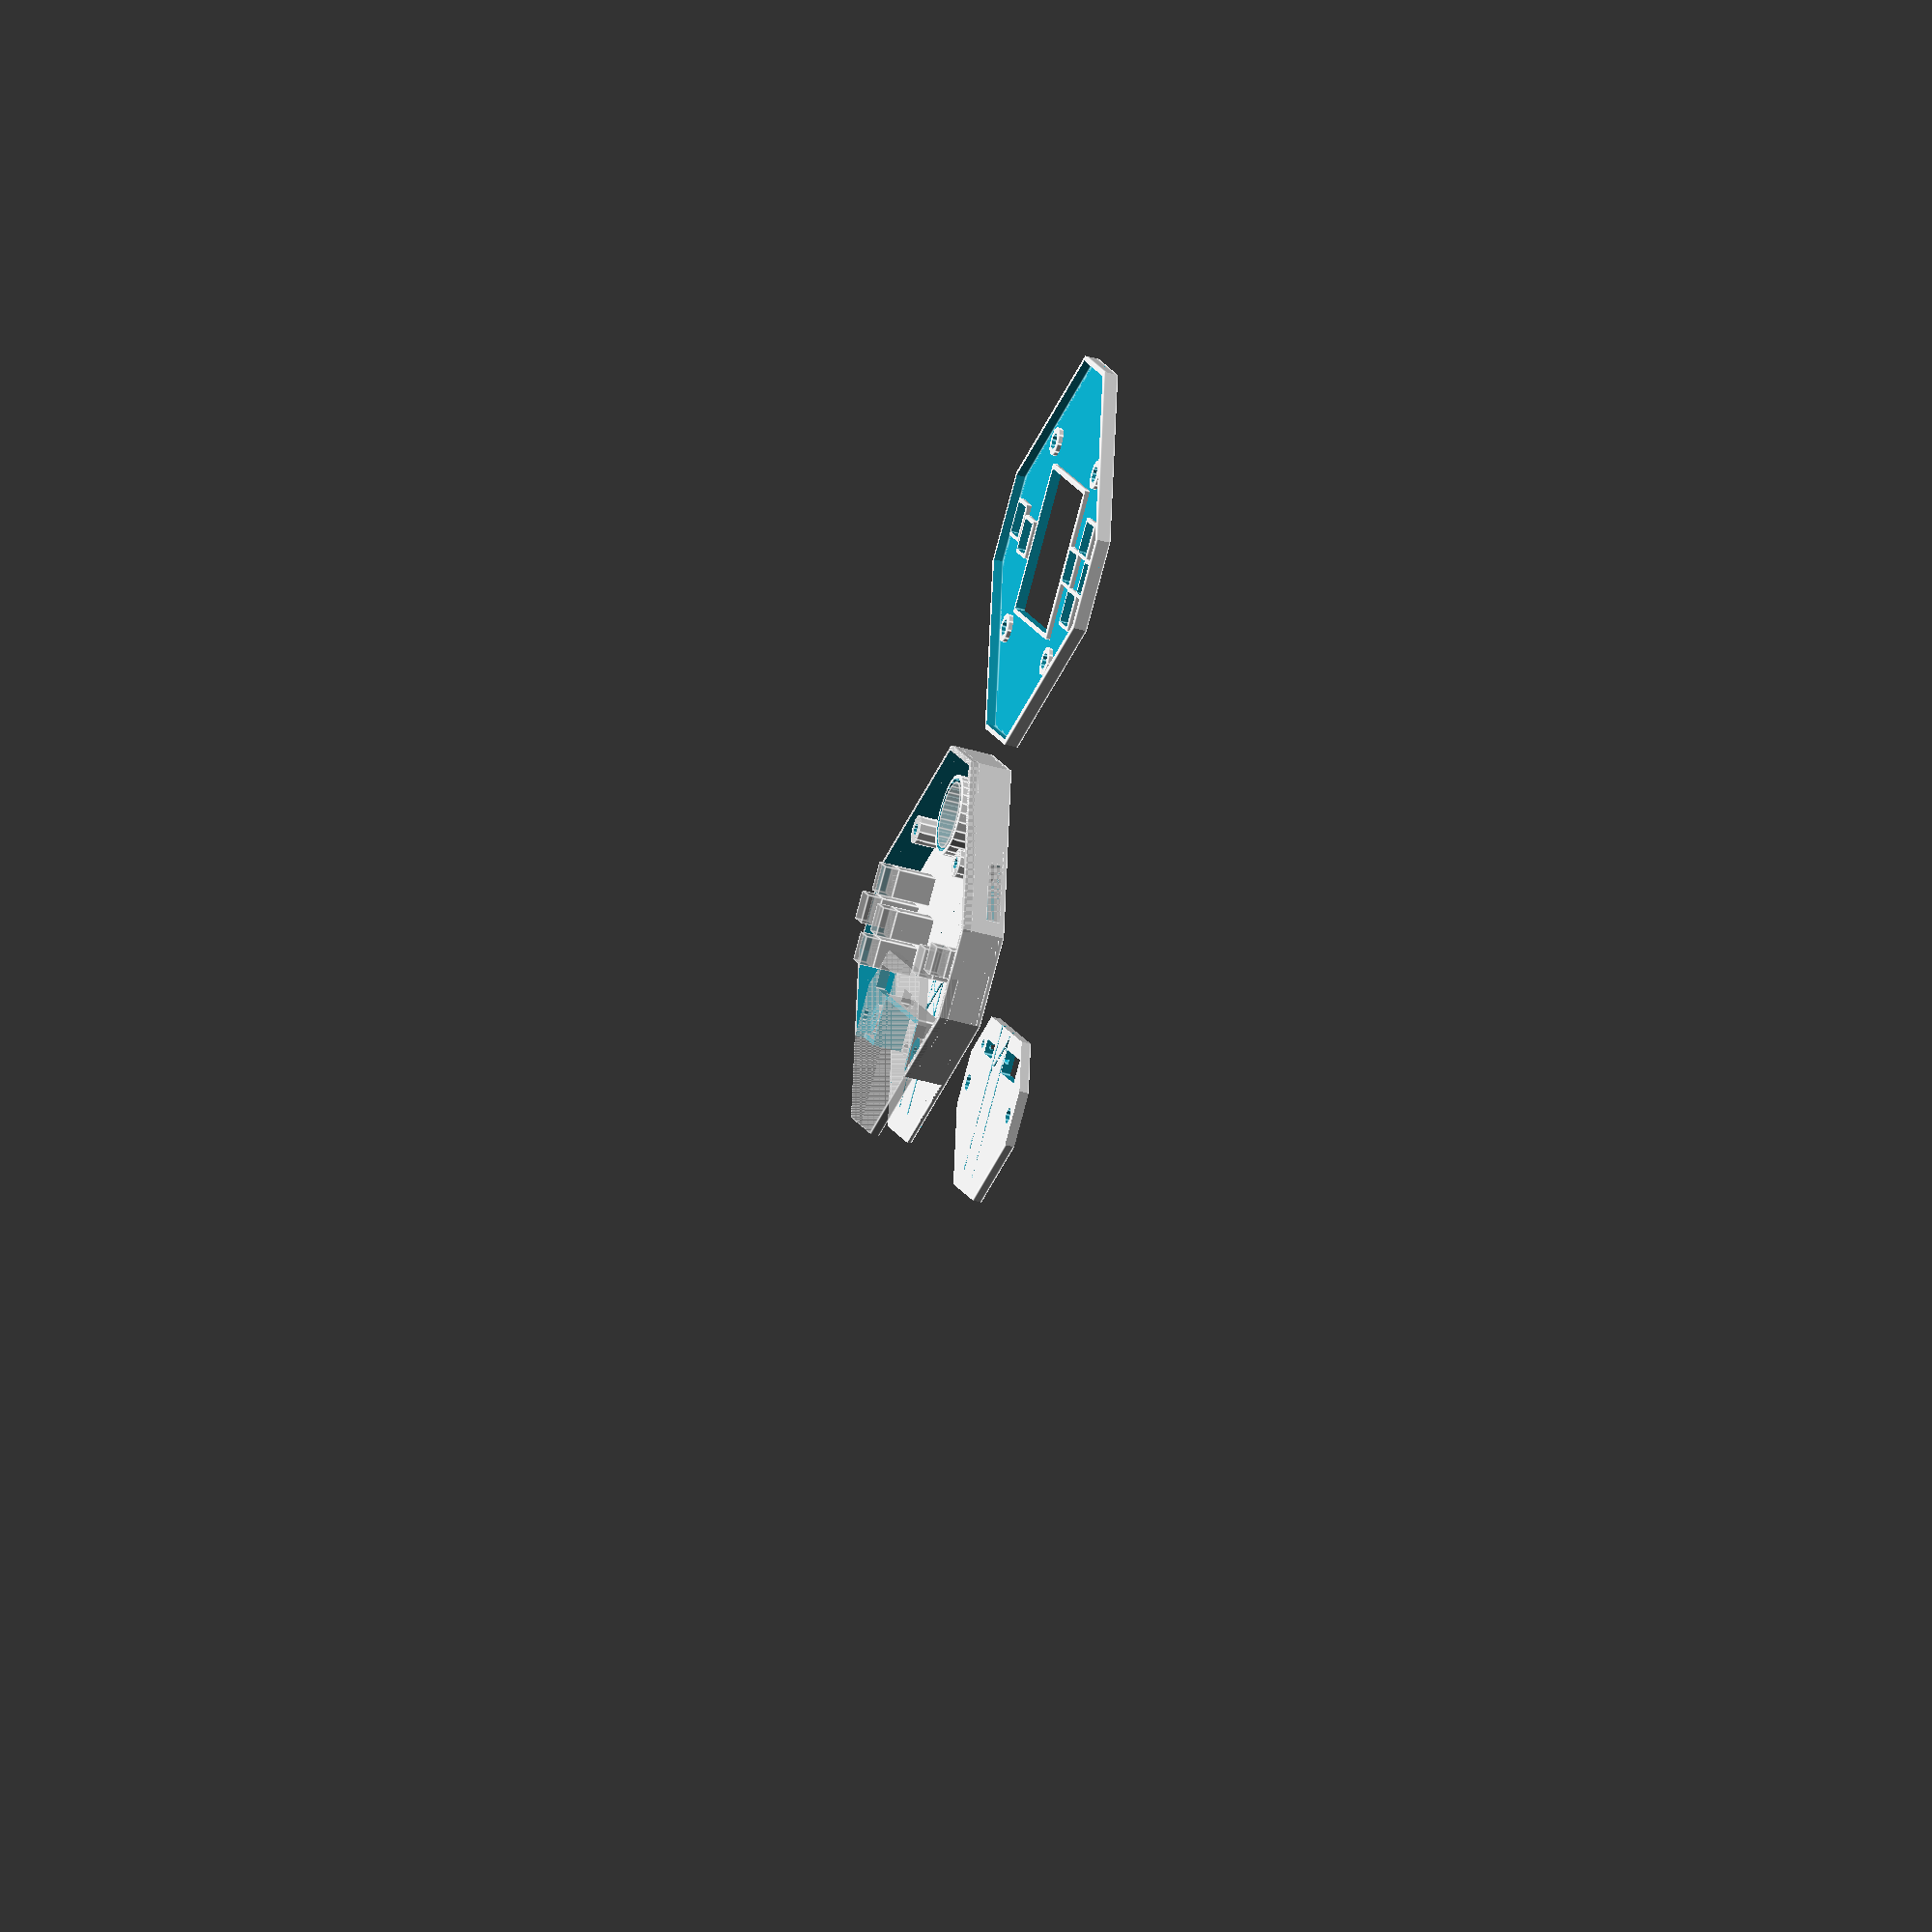
<openscad>
eps = 0.001;
SCREW_R = 1.25;

module main_octagon (h, minus=0) {
    m = minus;
    union () {
        intersection () {
            translate ([-40+m, -40+m, 0]) cube ([80-m*2, 80-m*2, h]);
            rotate ([0, 0, 45]) translate ([-35+m, -35+m, 0]) cube ([70-m*2, 70-m*2, h]);
        }
    }
}

module the_wall (h, minus=0) {
    m = minus;
    difference () {
        main_octagon (h, m);
        translate ([-50, -55+m, 0]) cube ([100, 30, h+1]);
        translate ([-15-m, -45-m, 0]) cube ([30+2*m, 30+2*m, h+1]);
    }
}

module screw_mod (h, r=3) {
    for (x=[-20, 20]) {
        for (y=[-20, 20]) {
            translate ([x, y, 0]) cylinder (h, r=r, $fn=10);
        }
    }
}

module screw_holes () {
    translate ([0, 0, -100]) screw_mod (200, 1.75);
}

module wall_adjust (n) {
    h = 1+3*n;
    difference () {
        intersection () {
            translate ([-24, -105, h]) cube ([50-2, 100, 100]);
            translate ([0, 10, 0]) rotate ([0, 0, -135]) cube ([100, 100, 100]);
        }
    }
}

module wire_paths (h) {
    union () {
        for (s=[-1, 1]) {
            translate ([-0.5+4*s, -35, 0]) cube ([1, 35, h]);
            translate([0, -10, 0]) rotate ([0, 0, 45*s])
                translate ([-6, -0.5, 0]) cube ([12, 1, h]);
        }
    }
}

module button (h, minus) {
    translate ([-minus, -minus, 0]) cube ([6+minus*2, 6+minus*2, h]);
}

module buttons (h=3, minus=0) {
    // Cross
    translate ([-38, -3, 0]) button (h, minus);
    translate ([-23, -3, 0]) button (h, minus);
    translate ([-30.5, -10.5, 0]) button (h, minus);
    translate ([-30.5, 4.5, 0]) button (h, minus);
    // AB
    translate ([20, -4, 0]) button (h, minus);
    translate ([29, -2, 0]) button (h, minus);
}

module headers (n=5) {
    rotate ([0, 0, 45]) translate ([23, -3*n-3, 1+eps]) cube ([12, 3*n, 3]);
}

module t3_base () {
    union () {
        difference () {
            union () {
                // Base Plate
                main_octagon (1);
                // Perimeter Wall
                difference () {
                        the_wall (9, 0);
                    the_wall (100, 1);
                }
                // Speaker wall
                translate ([0, 27, 0]) cylinder (8, d=17);
                // Screw Base
                screw_mod (9);
                // Button Supports
                buttons(9);
                // Header Support
                rotate ([0, 0, 45]) translate ([24, -22, 1+eps]) cube ([3, 22, 4]);
            }
            // Speaker hole
            translate ([0, 27, 1]) cylinder (100, d=15.5);
            translate ([0, 27, -1]) cylinder (100, d=5, $fn=10);
            // Wire paths
            translate ([0, 0, 0.25]) wire_paths (0.751);
            // Small Wall Adjustment
            wall_adjust (2);
            // Screw Holes
            translate ([0, 0, -1]) screw_mod (100, SCREW_R);
            // Header Holes
            headers (5);
        }
    }
}

module t3_battery_cover () {
    union () {
        difference () {
            intersection () {
                union () {
                    main_octagon (2-eps);
                }
                wall_adjust (-1);
            }
            screw_holes ();
            translate ([0, -1, 1]) wire_paths (1);
            // Capacitor Hole
            translate ([5, -13.5, -2]) cube ([12.5, 5, 5]);
            // Wire to Cap
            translate ([0, -11.5, 1]) cube ([10, 1, 1]);
            // Diode Hole
            translate ([-13, -12.5, -2]) cube ([7, 3, 5]);
            // Wire from Diode
            translate ([-16, -11.5, -0.75]) cube ([5, 1, 2]);
            // Hole Out
            translate ([-16, -11, -2]) cylinder (5, r=1, $fn=10);
        }
    }
}

module t3_top () {
    union () {
        difference () {
            union () {
                difference () {
                    main_octagon (3);
                    translate ([0, 0, 1]) main_octagon (100, 1);
                }
                screw_mod (2);
                translate ([-15-1, -15-1, 0]) cube ([30+2, 30+2, 2]);
                buttons (2, 1);
            }
            screw_holes ();
            translate ([-15, -15, -1]) cube ([30, 30, 100]);
            translate ([0, 0, -1]) buttons (100, 0.25);
        }
    }
}

union () {
    translate ([0, 0, 0]) t3_base ();
    translate ([70, 0, 0]) t3_battery_cover ();
    translate ([0, 85, 0]) scale ([-1, 1, 1]) t3_top (1);
}

module extra_parts () {
    // Bat cover
    translate ([0, 0, 9]) rotate ([0, 180, 0]) t3_battery_cover ();
    // Speaker
    translate ([0, 27, 1]) cylinder (7, d=14);
    // Headers
    headers ();
    // Buttons
    translate ([0, 0, 9]) buttons ();
}

% extra_parts ();

</openscad>
<views>
elev=42.7 azim=51.3 roll=70.7 proj=o view=edges
</views>
